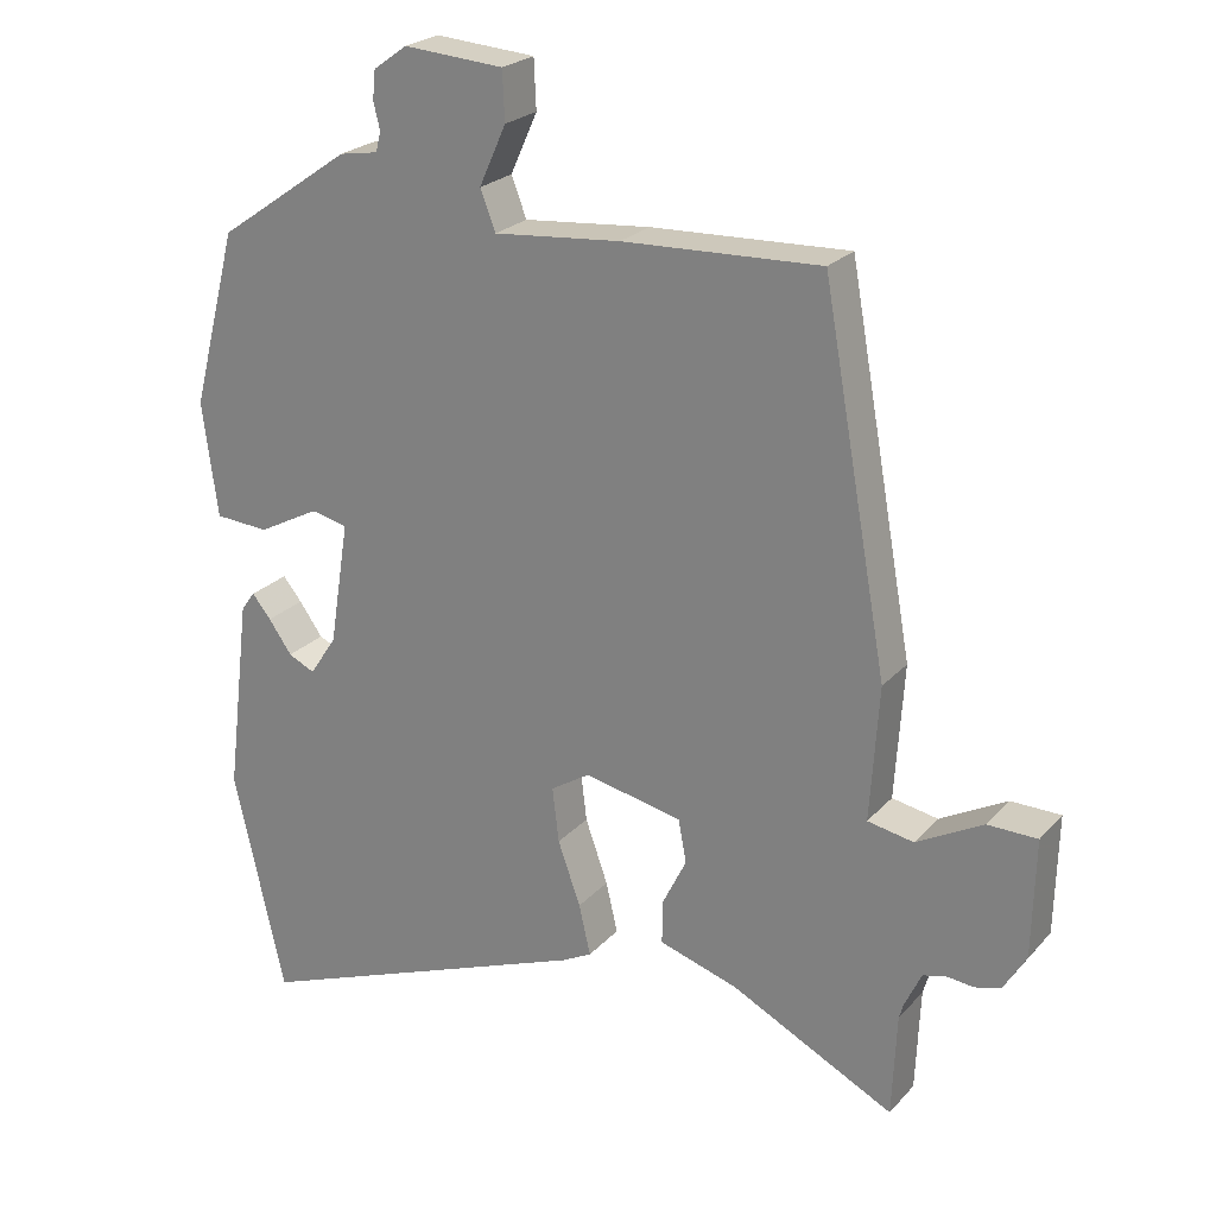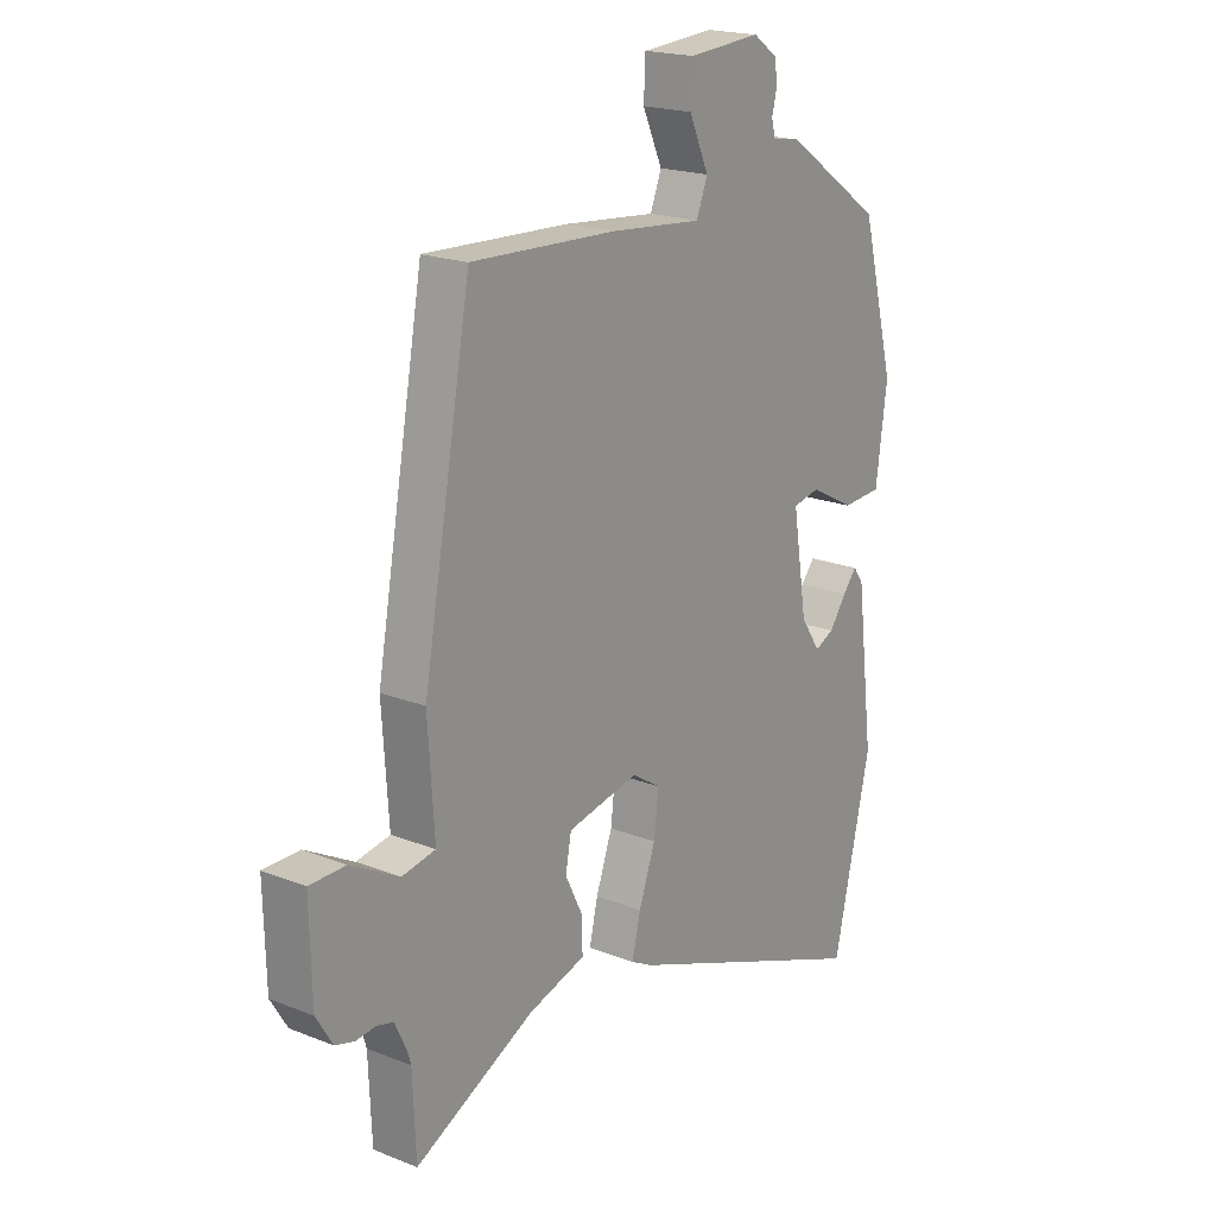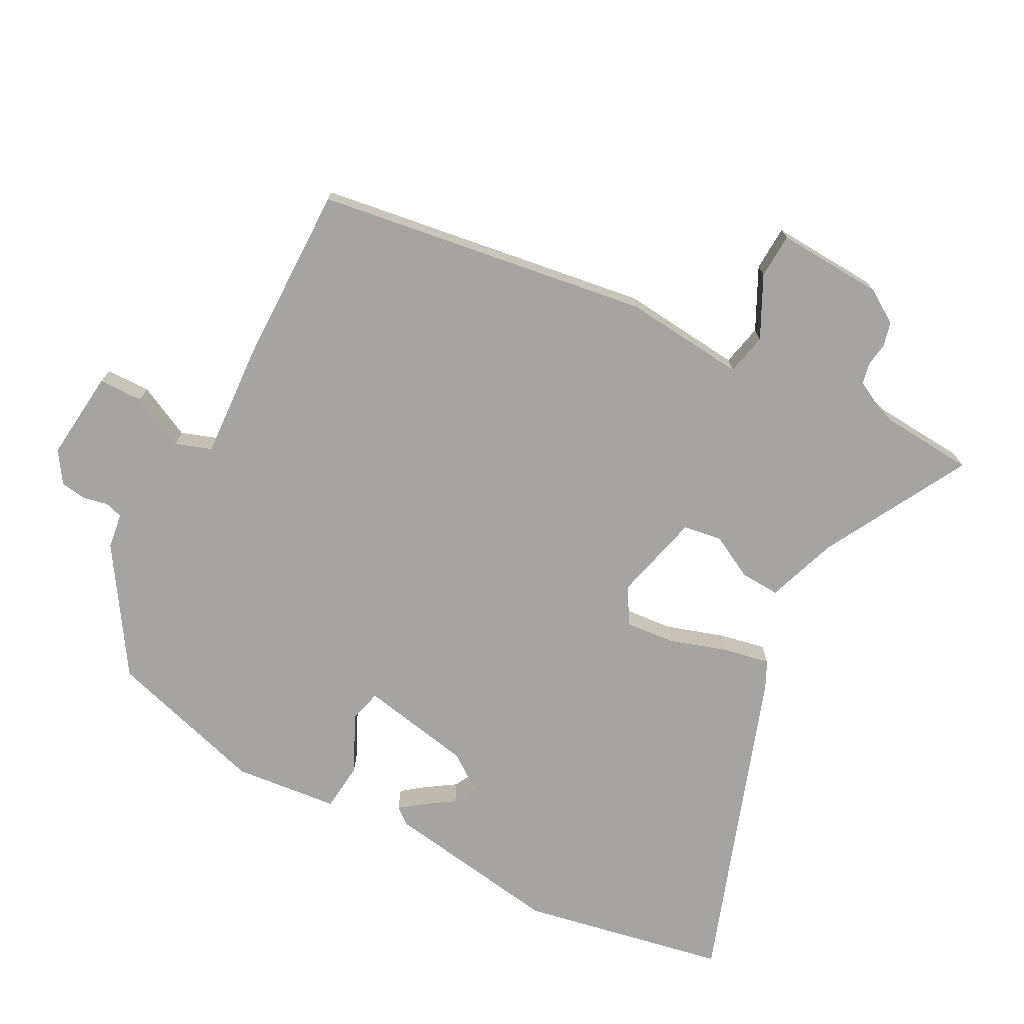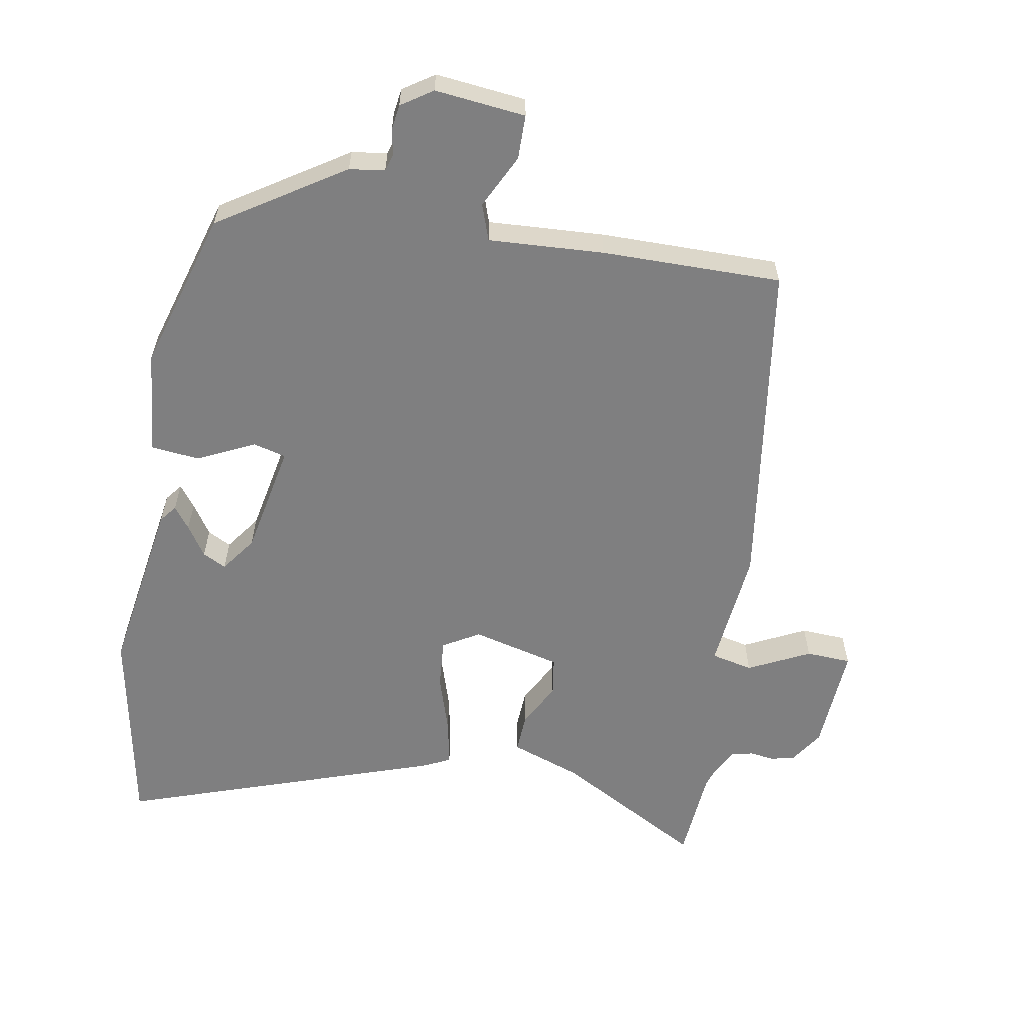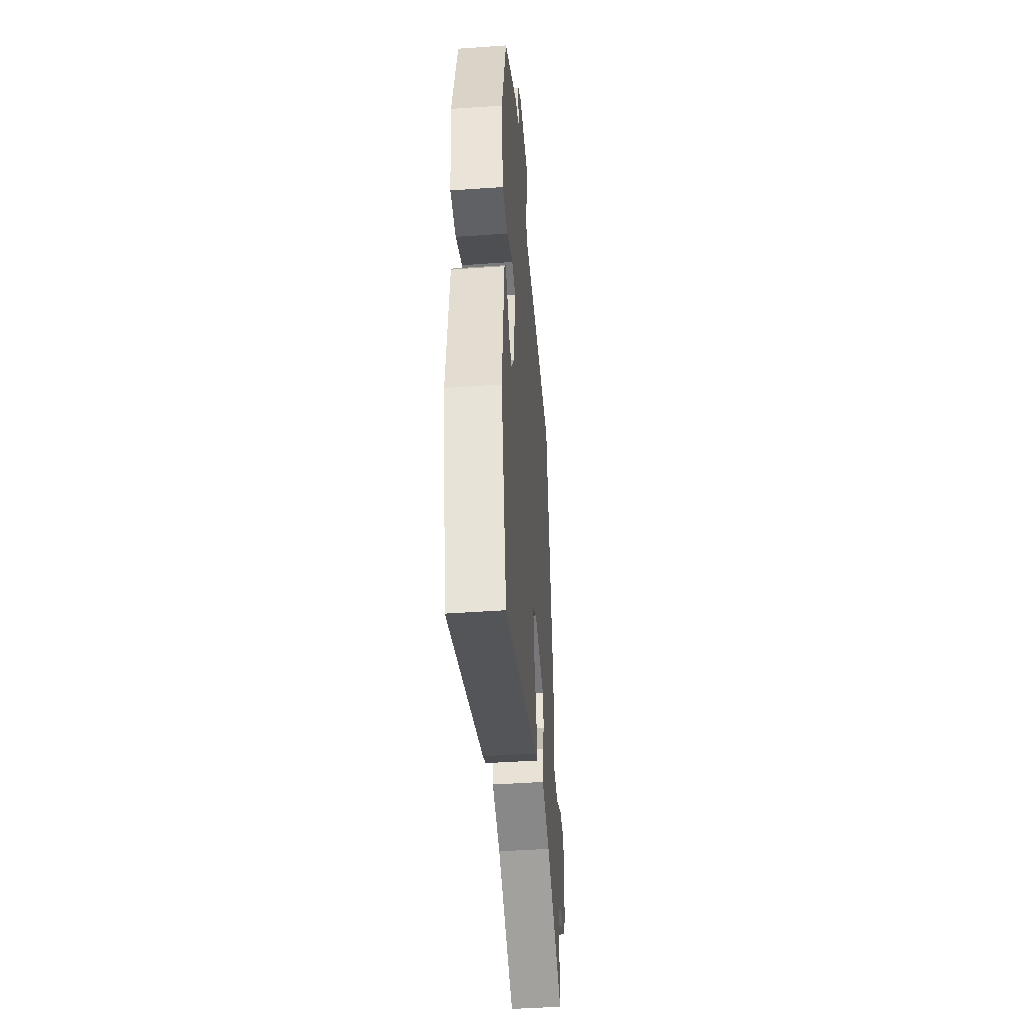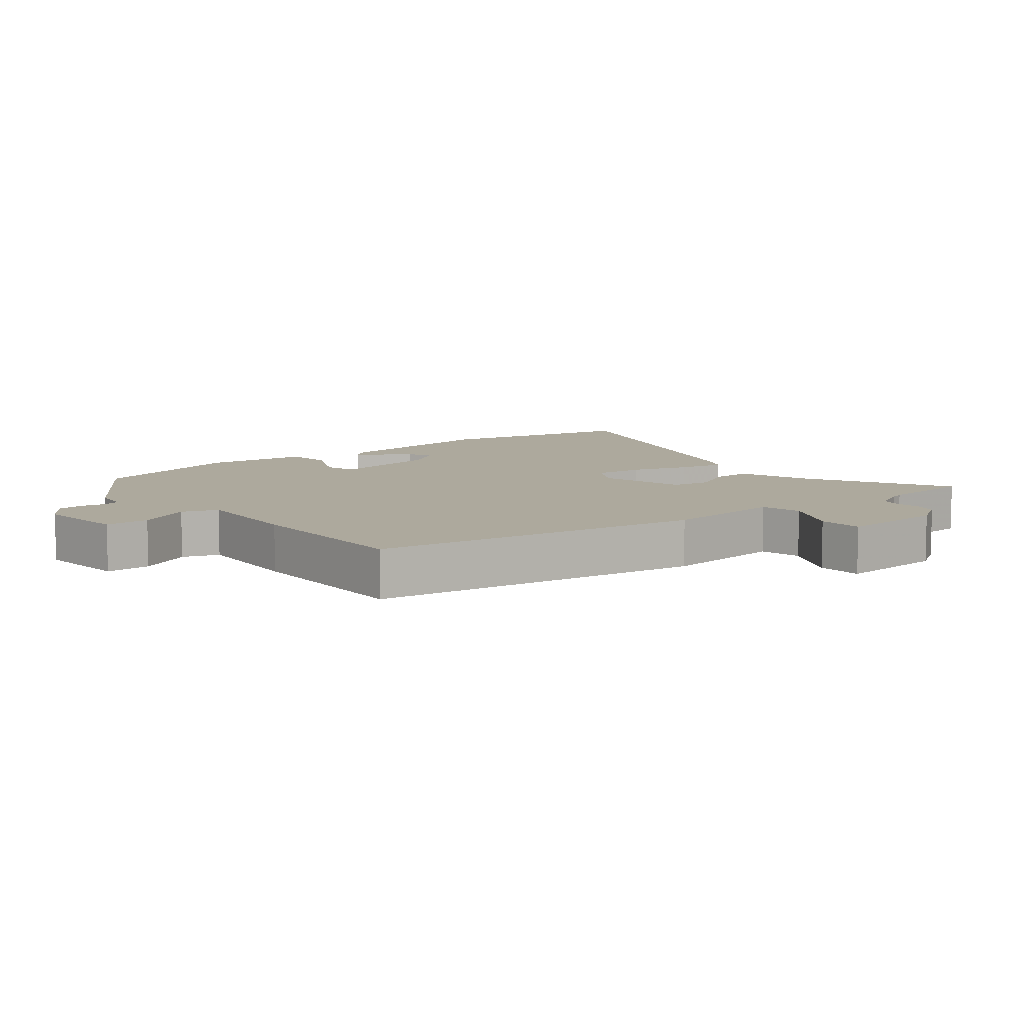
<metadata>
{"format":"obj","ext":"obj","renderer":"f3d","projection":"perspective","resolution":1024,"background":"white","views":[{"elev":23.6,"azim":30.7,"up":"+Z"},{"elev":19.5,"azim":126.5,"up":"+Z"},{"elev":-73.4,"azim":60.4,"up":"+Y"},{"elev":-59.7,"azim":-12.0,"up":"+Y"},{"elev":-45.5,"azim":-85.4,"up":"+Z"},{"elev":8.8,"azim":49.5,"up":"+Y"}]}
</metadata>
<code>
v 0.502 0.07 -0.445
v 0.496 0.07 -0.586
v 0.272 0.07 -0.472
v 0.164 0.07 -0.438
v 0.165 0.07 -0.378
v 0.198 0.07 -0.311
v 0.187 0.07 -0.253
v 0.053 0.07 -0.224
v -0.001 0.07 -0.258
v 0.008 0.07 -0.333
v 0.039 0.07 -0.42
v 0.055 0.07 -0.489
v 0.015 0.07 -0.51
v -0.457 0.07 -0.69
v -0.527 0.07 -0.382
v -0.494 0.07 -0.113
v -0.475 0.07 -0.087
v -0.449 0.07 -0.119
v -0.417 0.07 -0.164
v -0.381 0.07 -0.181
v -0.344 0.07 -0.126
v -0.317 0.07 0.044
v -0.367 0.07 0.055
v -0.451 0.07 0.011
v -0.525 0.07 0.016
v -0.546 0.07 0.173
v -0.483 0.07 0.415
v -0.3 0.07 0.542
v -0.247 0.07 0.551
v -0.24 0.07 0.578
v -0.249 0.07 0.615
v -0.245 0.07 0.654
v -0.199 0.07 0.687
v -0.062 0.07 0.677
v -0.059 0.07 0.61
v -0.096 0.07 0.528
v -0.075 0.07 0.474
v 0.099 0.07 0.49
v 0.37 0.07 0.501
v 0.46 0.07 0
v 0.448 0.07 -0.184
v 0.511 0.07 -0.196
v 0.602 0.07 -0.147
v 0.67 0.07 -0.148
v 0.666 0.07 -0.31
v 0.635 0.07 -0.361
v 0.599 0.07 -0.371
v 0.563 0.07 -0.367
v 0.531 0.07 -0.375
v 0.508 0.07 -0.424
v 0.502 0 -0.445
v 0.496 0 -0.586
v 0.272 0 -0.472
v 0.164 0 -0.438
v 0.165 0 -0.378
v 0.198 0 -0.311
v 0.187 0 -0.253
v 0.053 0 -0.224
v -0.001 0 -0.258
v 0.008 0 -0.333
v 0.039 0 -0.42
v 0.055 0 -0.489
v 0.015 0 -0.51
v -0.457 0 -0.69
v -0.527 0 -0.382
v -0.494 0 -0.113
v -0.475 0 -0.087
v -0.449 0 -0.119
v -0.417 0 -0.164
v -0.381 0 -0.181
v -0.344 0 -0.126
v -0.317 0 0.044
v -0.367 0 0.055
v -0.451 0 0.011
v -0.525 0 0.016
v -0.546 0 0.173
v -0.483 0 0.415
v -0.3 0 0.542
v -0.247 0 0.551
v -0.24 0 0.578
v -0.249 0 0.615
v -0.245 0 0.654
v -0.199 0 0.687
v -0.062 0 0.677
v -0.059 0 0.61
v -0.096 0 0.528
v -0.075 0 0.474
v 0.099 0 0.49
v 0.37 0 0.501
v 0.46 0 0
v 0.448 0 -0.184
v 0.511 0 -0.196
v 0.602 0 -0.147
v 0.67 0 -0.148
v 0.666 0 -0.31
v 0.635 0 -0.361
v 0.599 0 -0.371
v 0.563 0 -0.367
v 0.531 0 -0.375
v 0.508 0 -0.424
f 45 46 47 48
f 45 48 49
f 42 43 44 45
f 41 42 45 49
f 38 39 40 41
f 37 38 41 49
f 33 34 35 36
f 33 36 37
f 30 31 32 33
f 29 30 33 37
f 23 24 25 26
f 22 23 26 27
f 16 17 18 19
f 14 15 16 19
f 14 19 20
f 13 14 20 21
f 10 11 12 13
f 9 10 13 21
f 3 4 5 6
f 1 2 3 6
f 50 1 6 7
f 49 50 7
f 37 49 7
f 29 37 7 8
f 22 27 28 29
f 22 29 8 9
f 9 21 22
f 98 97 96 95
f 99 98 95
f 95 94 93 92
f 99 95 92 91
f 91 90 89 88
f 99 91 88 87
f 86 85 84 83
f 87 86 83
f 83 82 81 80
f 87 83 80 79
f 76 75 74 73
f 77 76 73 72
f 69 68 67 66
f 69 66 65 64
f 70 69 64
f 71 70 64 63
f 63 62 61 60
f 71 63 60 59
f 56 55 54 53
f 56 53 52 51
f 57 56 51 100
f 57 100 99
f 57 99 87
f 58 57 87 79
f 79 78 77 72
f 59 58 79 72
f 72 71 59
f 1 51 52 2
f 2 52 53 3
f 3 53 54 4
f 4 54 55 5
f 5 55 56 6
f 6 56 57 7
f 7 57 58 8
f 8 58 59 9
f 9 59 60 10
f 10 60 61 11
f 11 61 62 12
f 12 62 63 13
f 13 63 64 14
f 14 64 65 15
f 15 65 66 16
f 16 66 67 17
f 17 67 68 18
f 18 68 69 19
f 19 69 70 20
f 20 70 71 21
f 21 71 72 22
f 22 72 73 23
f 23 73 74 24
f 24 74 75 25
f 25 75 76 26
f 26 76 77 27
f 27 77 78 28
f 28 78 79 29
f 29 79 80 30
f 30 80 81 31
f 31 81 82 32
f 32 82 83 33
f 33 83 84 34
f 34 84 85 35
f 35 85 86 36
f 36 86 87 37
f 37 87 88 38
f 38 88 89 39
f 39 89 90 40
f 40 90 91 41
f 41 91 92 42
f 42 92 93 43
f 43 93 94 44
f 44 94 95 45
f 45 95 96 46
f 46 96 97 47
f 47 97 98 48
f 48 98 99 49
f 49 99 100 50
f 50 100 51 1

</code>
